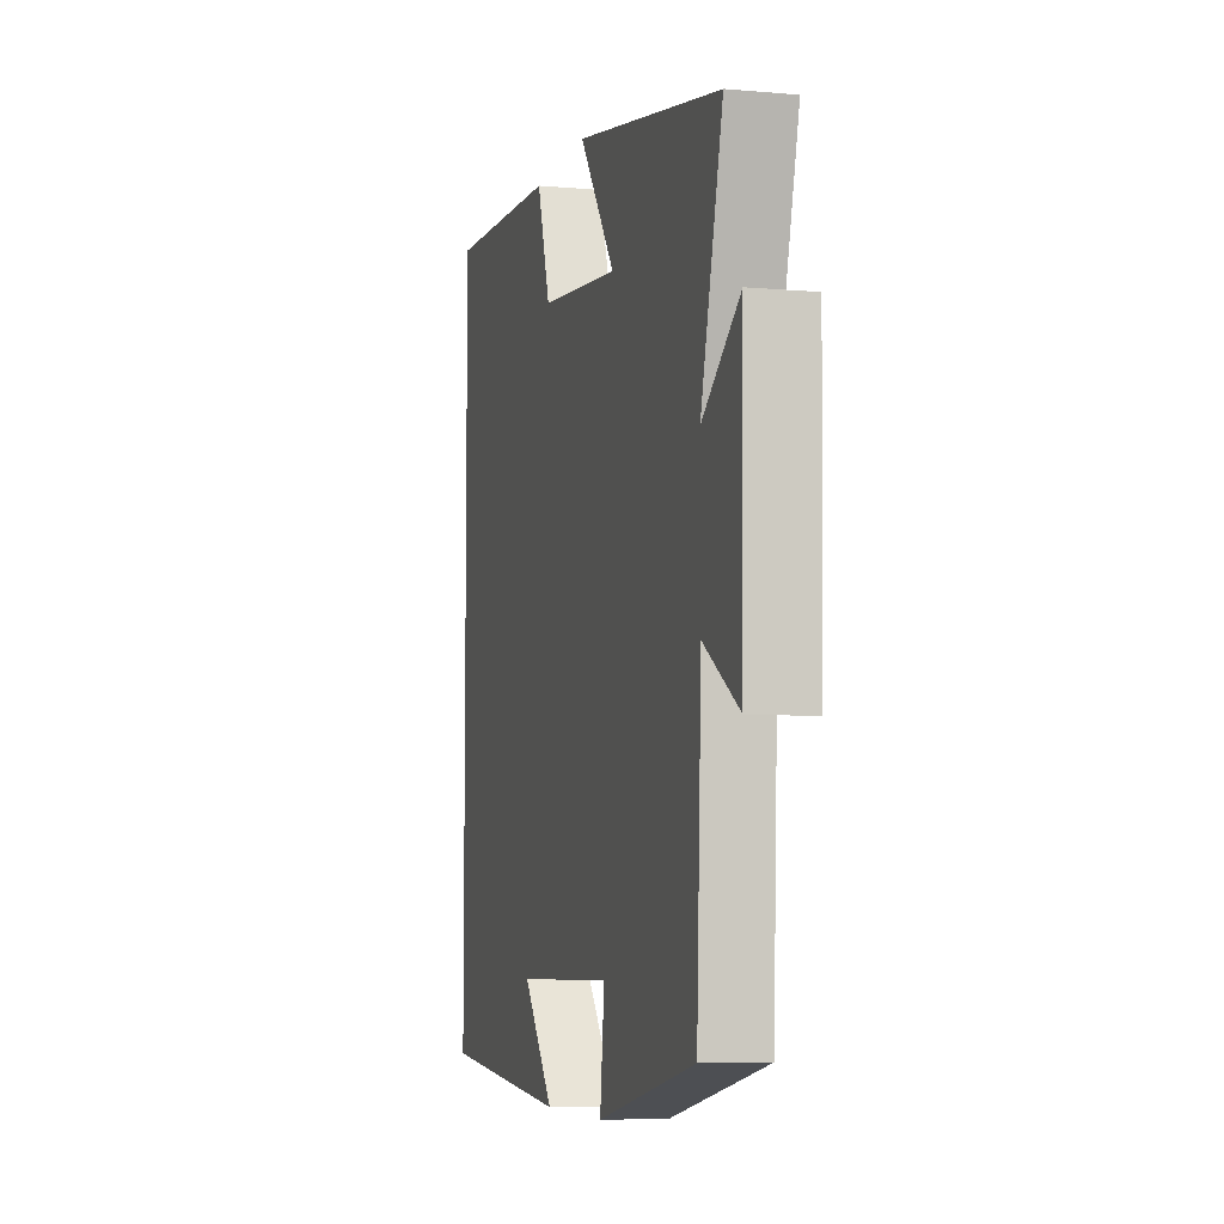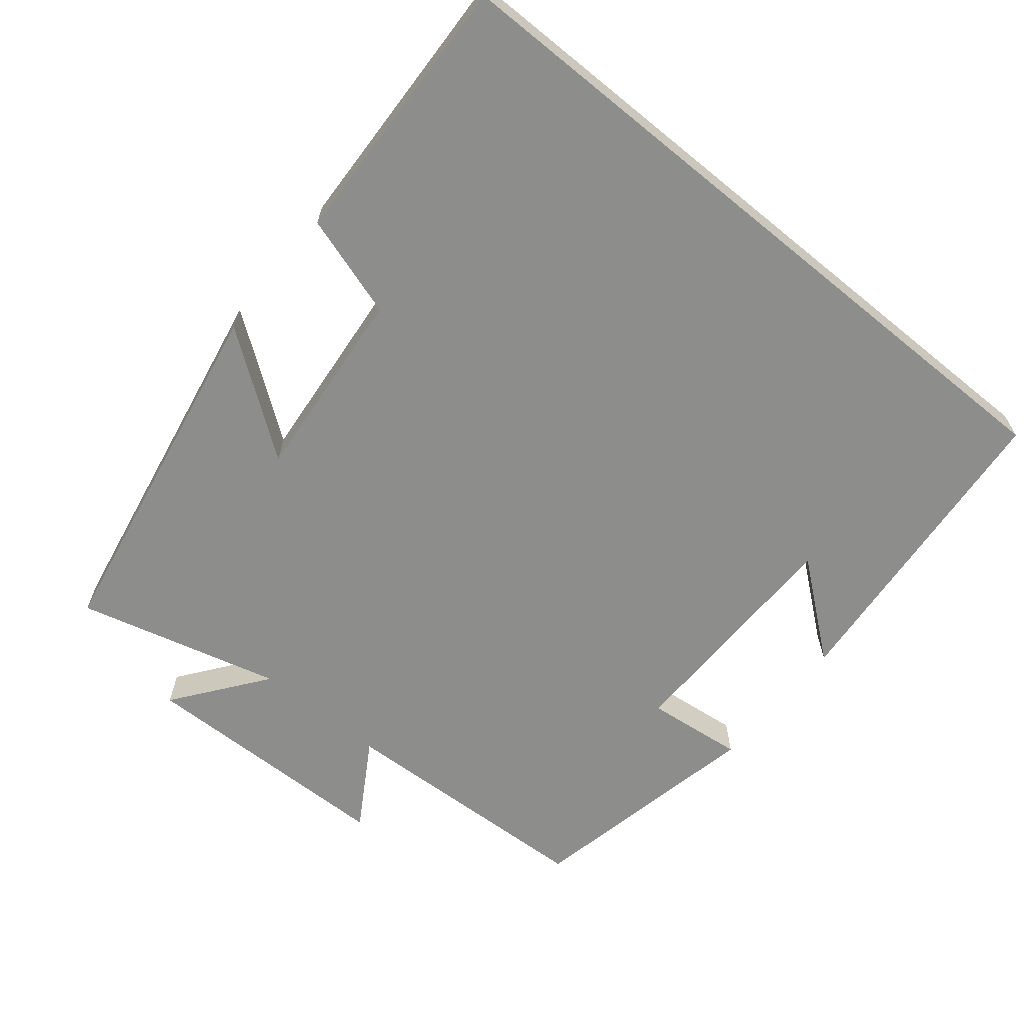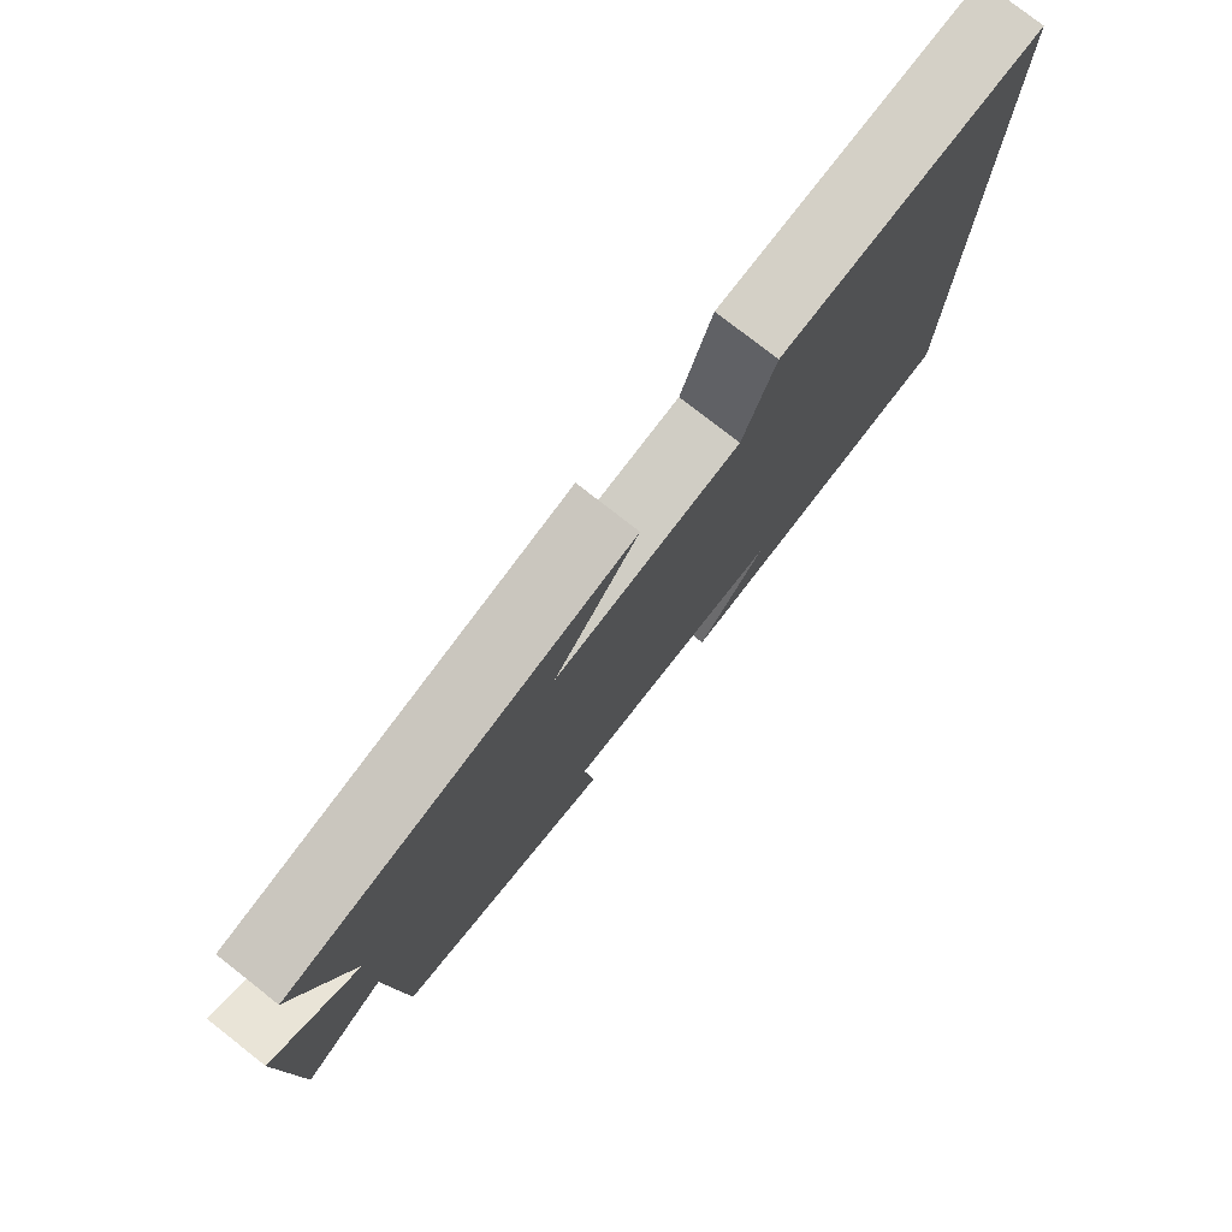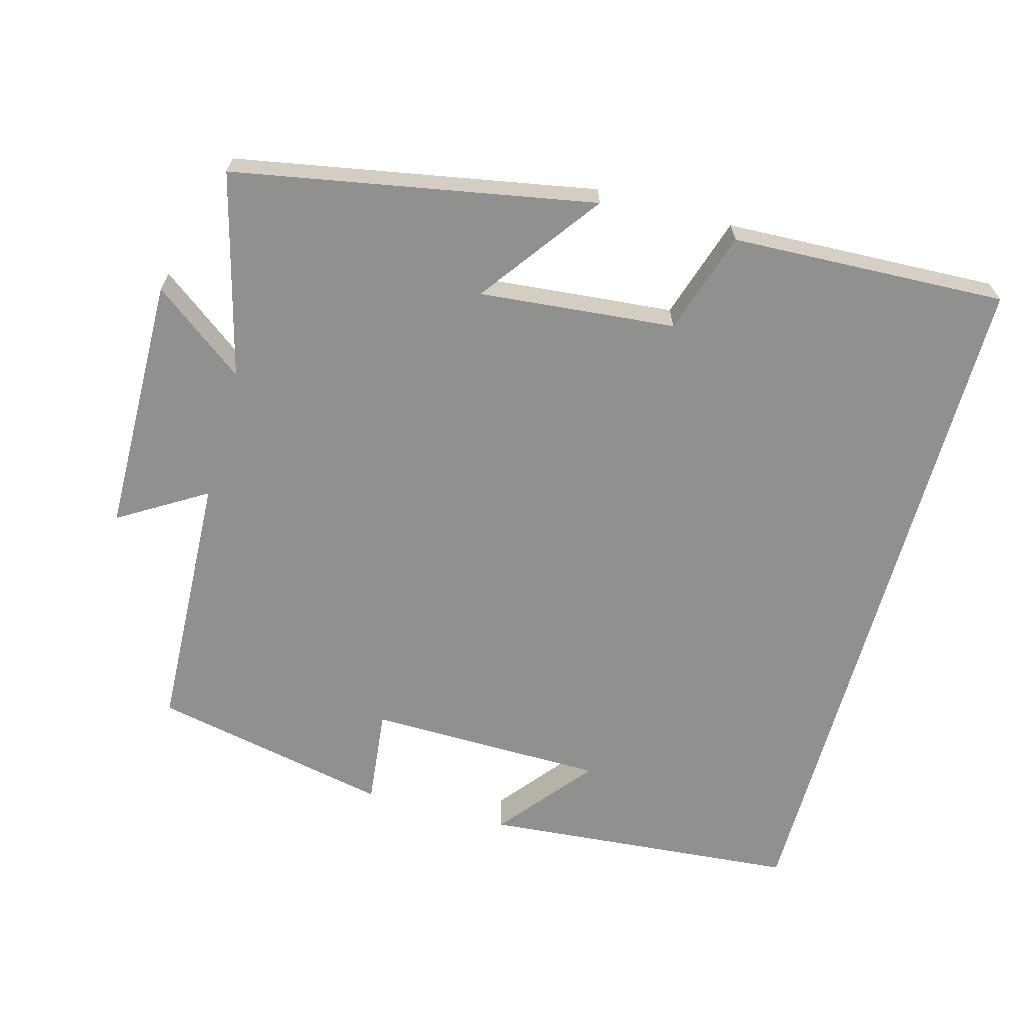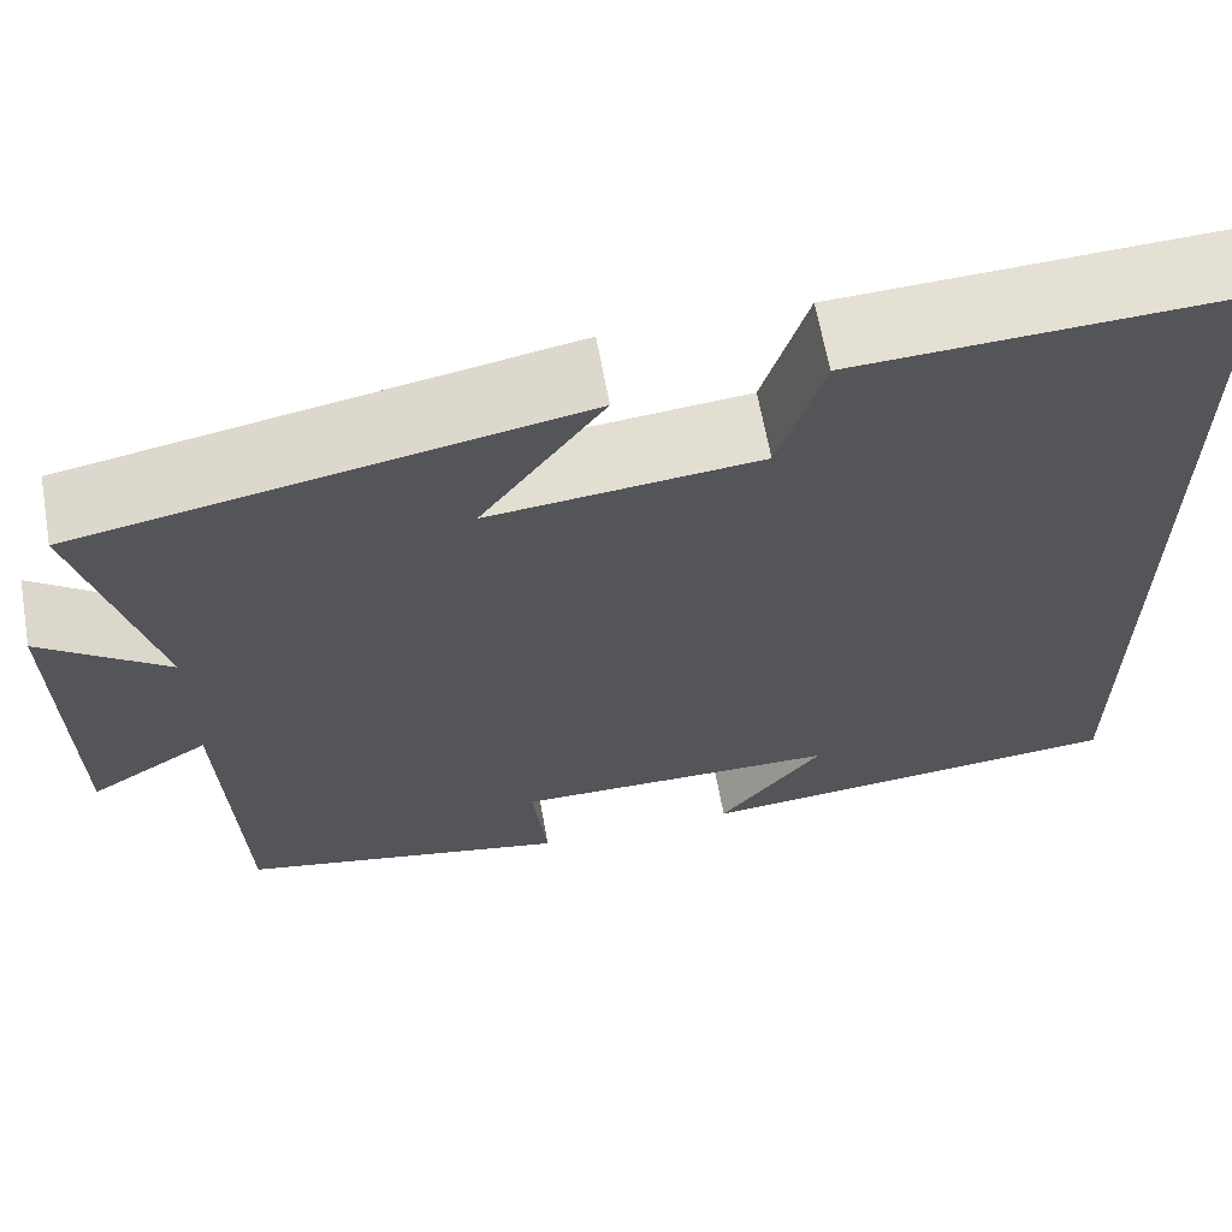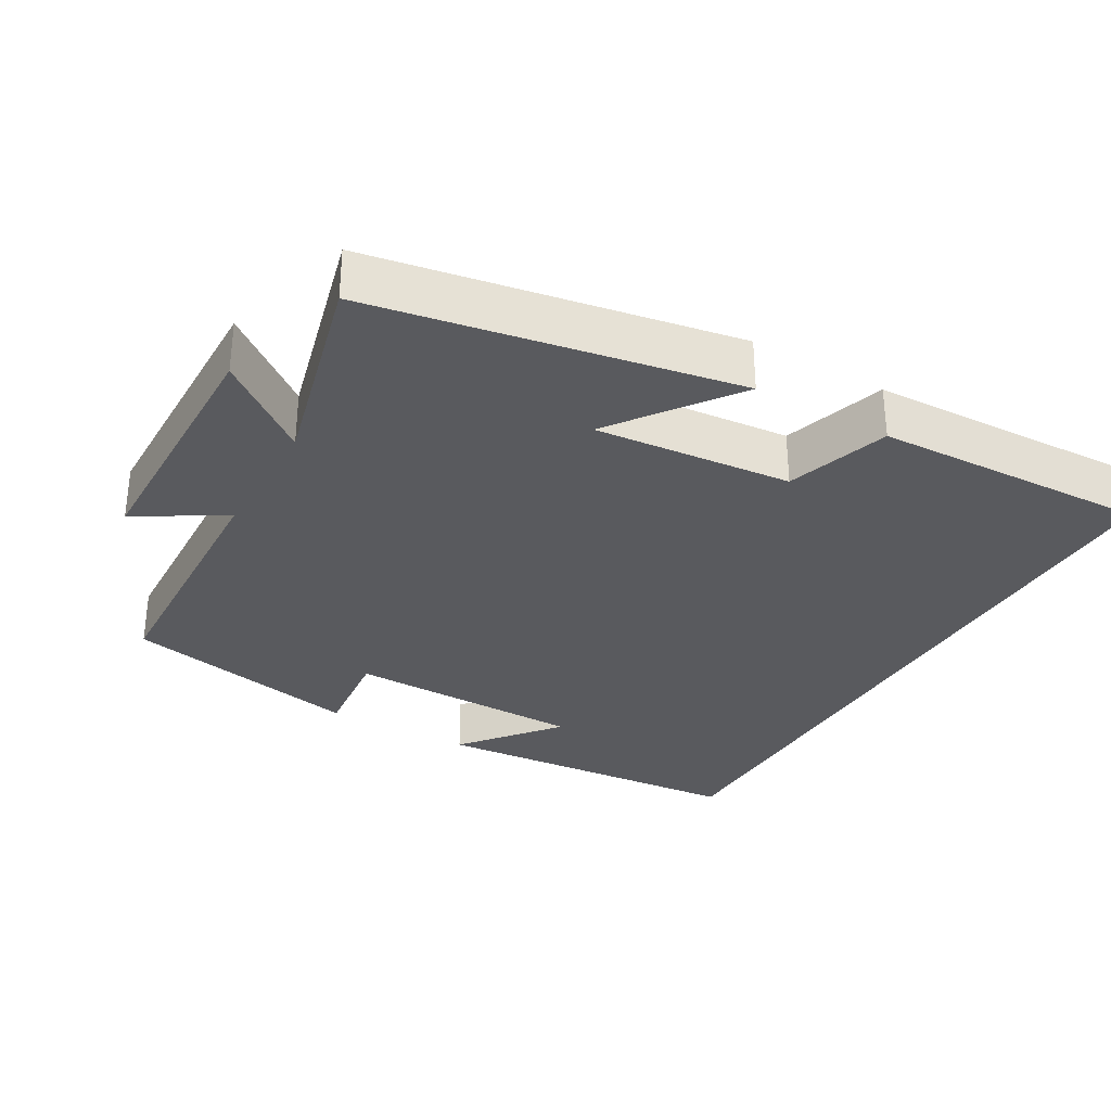
<metadata>
{"format":"obj","ext":"obj","renderer":"f3d","projection":"perspective","resolution":1024,"background":"white","views":[{"elev":-6.4,"azim":-104.8,"up":"+Z"},{"elev":-64.5,"azim":50.7,"up":"+Y"},{"elev":78.1,"azim":-51.9,"up":"+Z"},{"elev":-65.6,"azim":-15.4,"up":"+Y"},{"elev":64.2,"azim":-10.2,"up":"+Z"},{"elev":-31.7,"azim":-30.1,"up":"+Y"}]}
</metadata>
<code>
v -0.574 0.07 0.408
v -0.075 0.07 0.5
v -0.198 0.07 0.332
v 0.074 0.07 0.358
v 0.119 0.07 0.5
v 0.5 0.07 0.516
v 0.5 0.07 -0.462
v 0.059 0.07 -0.5
v 0.164 0.07 -0.369
v -0.166 0.07 -0.365
v -0.151 0.07 -0.5
v -0.484 0.07 -0.431
v -0.5 0.07 -0.065
v -0.621 0.07 -0.139
v -0.627 0.07 0.221
v -0.5 0.07 0.125
v -0.574 0 0.408
v -0.075 0 0.5
v -0.198 0 0.332
v 0.074 0 0.358
v 0.119 0 0.5
v 0.5 0 0.516
v 0.5 0 -0.462
v 0.059 0 -0.5
v 0.164 0 -0.369
v -0.166 0 -0.365
v -0.151 0 -0.5
v -0.484 0 -0.431
v -0.5 0 -0.065
v -0.621 0 -0.139
v -0.627 0 0.221
v -0.5 0 0.125
f 13 14 15 16
f 12 13 16
f 11 12 16
f 10 11 16
f 9 10 16 1
f 7 8 9
f 6 7 9
f 5 6 9
f 4 5 9
f 3 4 9
f 3 9 1
f 1 2 3
f 32 31 30 29
f 32 29 28
f 32 28 27
f 32 27 26
f 17 32 26 25
f 25 24 23
f 25 23 22
f 25 22 21
f 25 21 20
f 25 20 19
f 17 25 19
f 19 18 17
f 1 17 18 2
f 2 18 19 3
f 3 19 20 4
f 4 20 21 5
f 5 21 22 6
f 6 22 23 7
f 7 23 24 8
f 8 24 25 9
f 9 25 26 10
f 10 26 27 11
f 11 27 28 12
f 12 28 29 13
f 13 29 30 14
f 14 30 31 15
f 15 31 32 16
f 16 32 17 1

</code>
